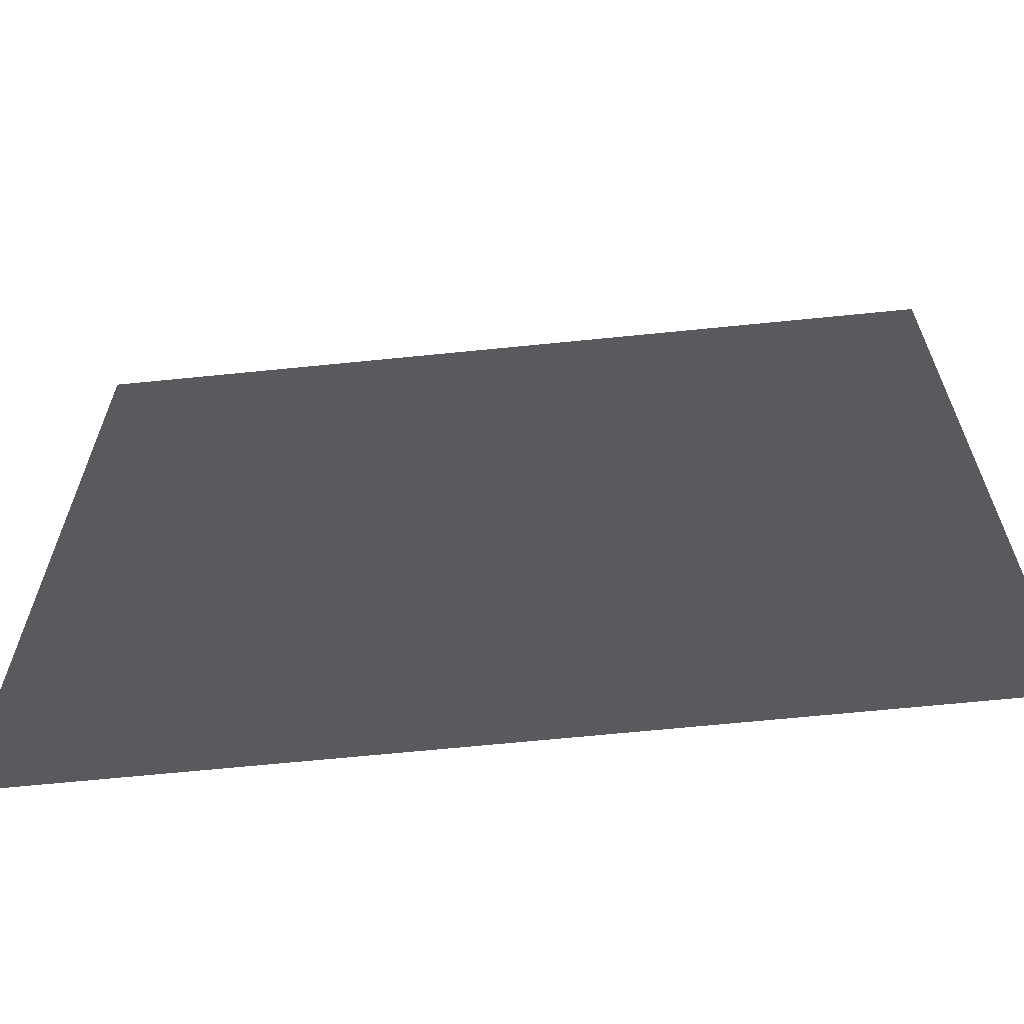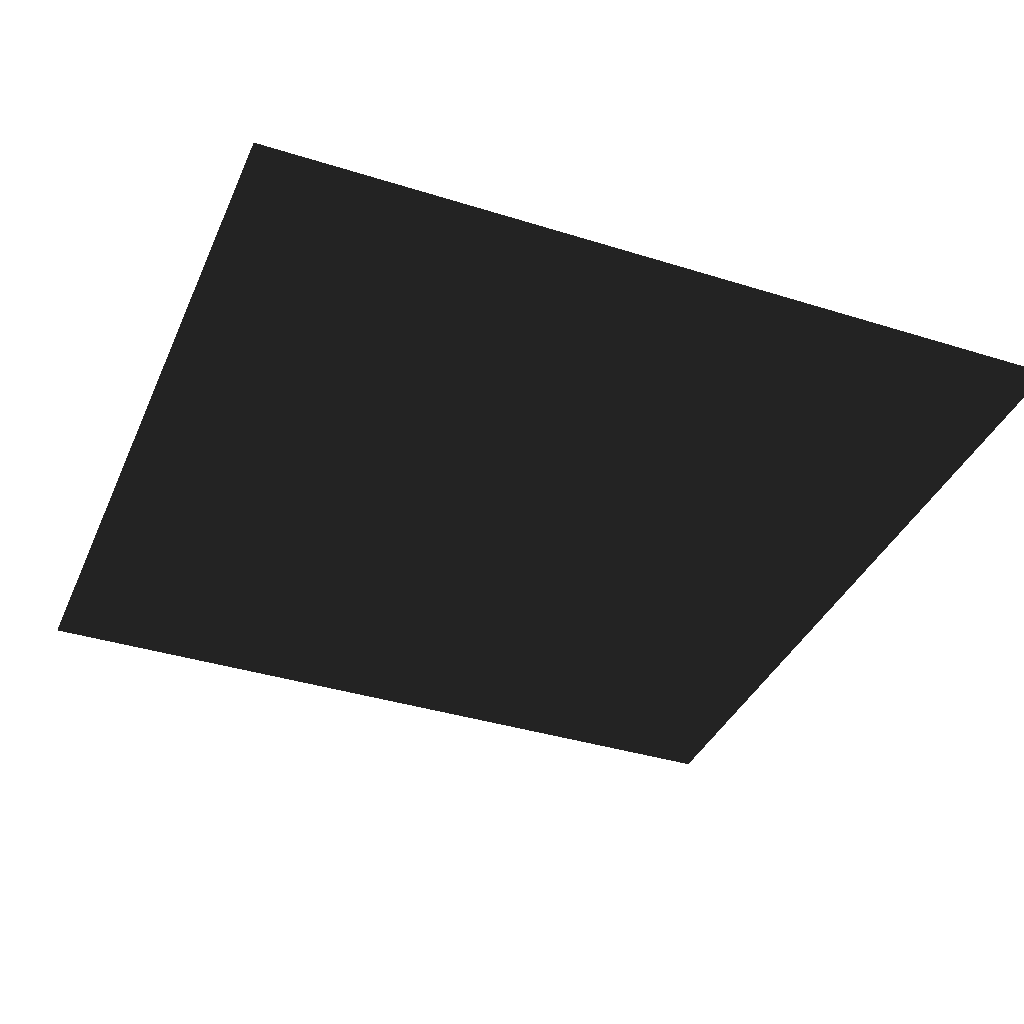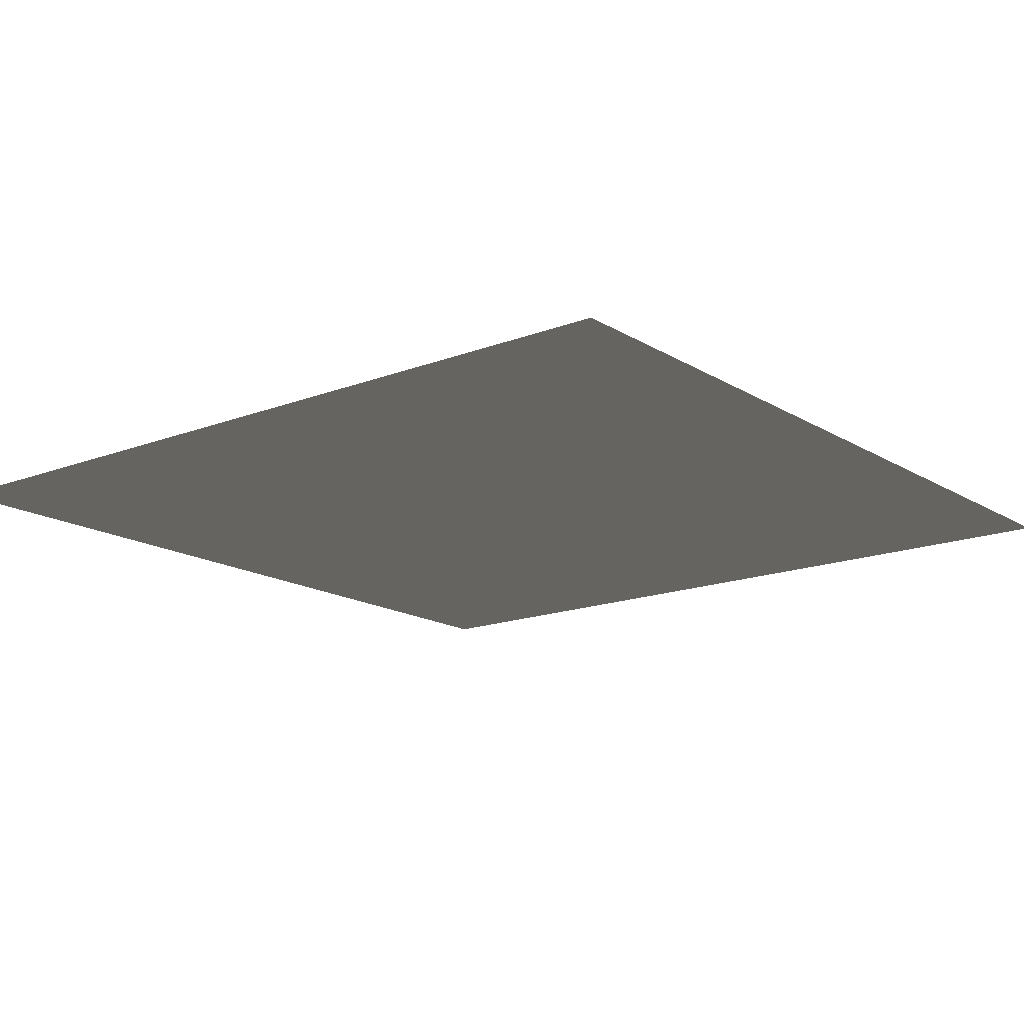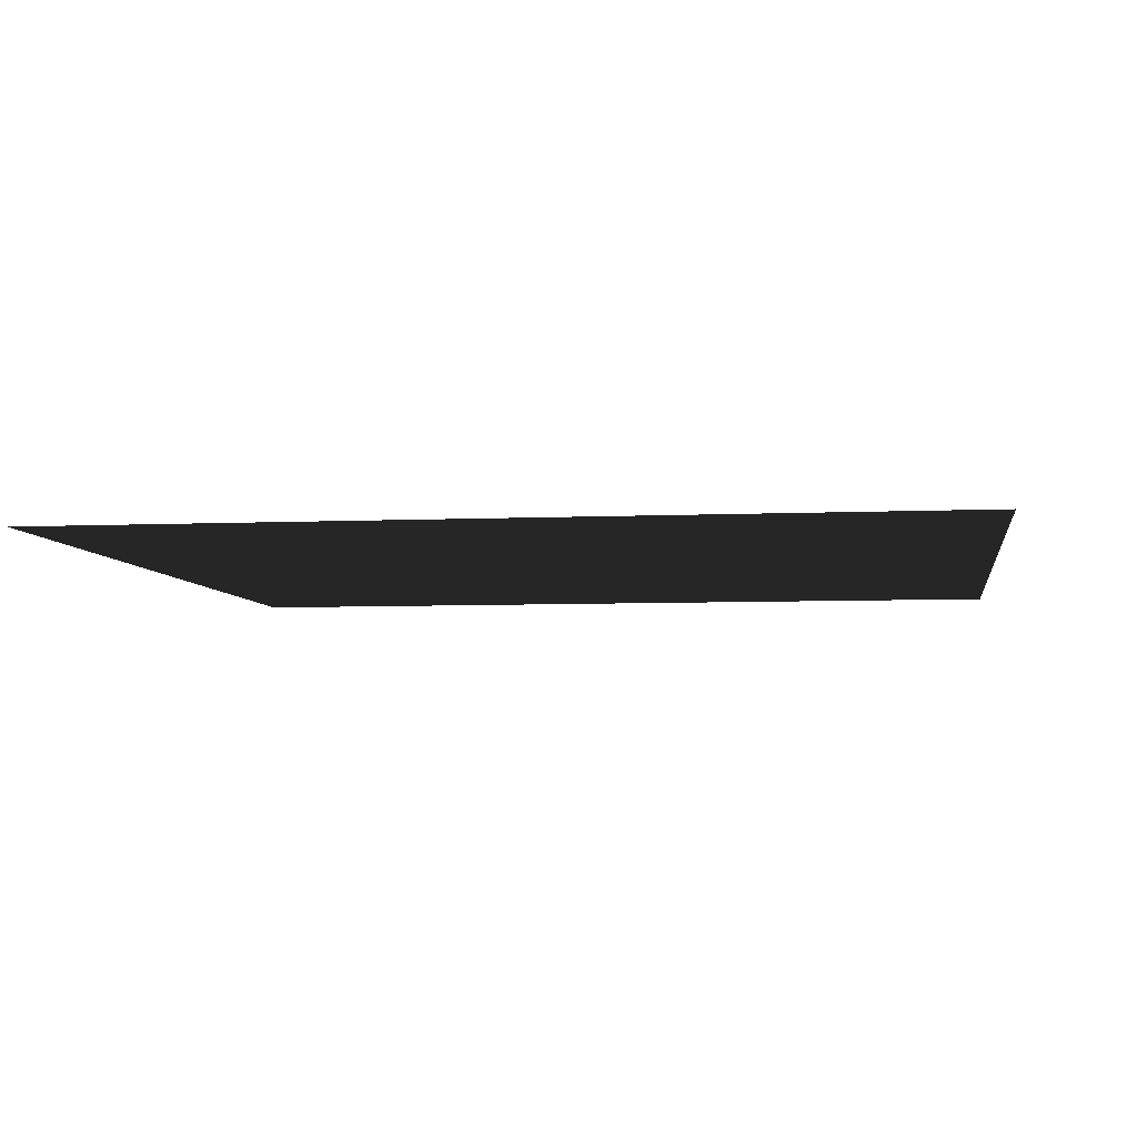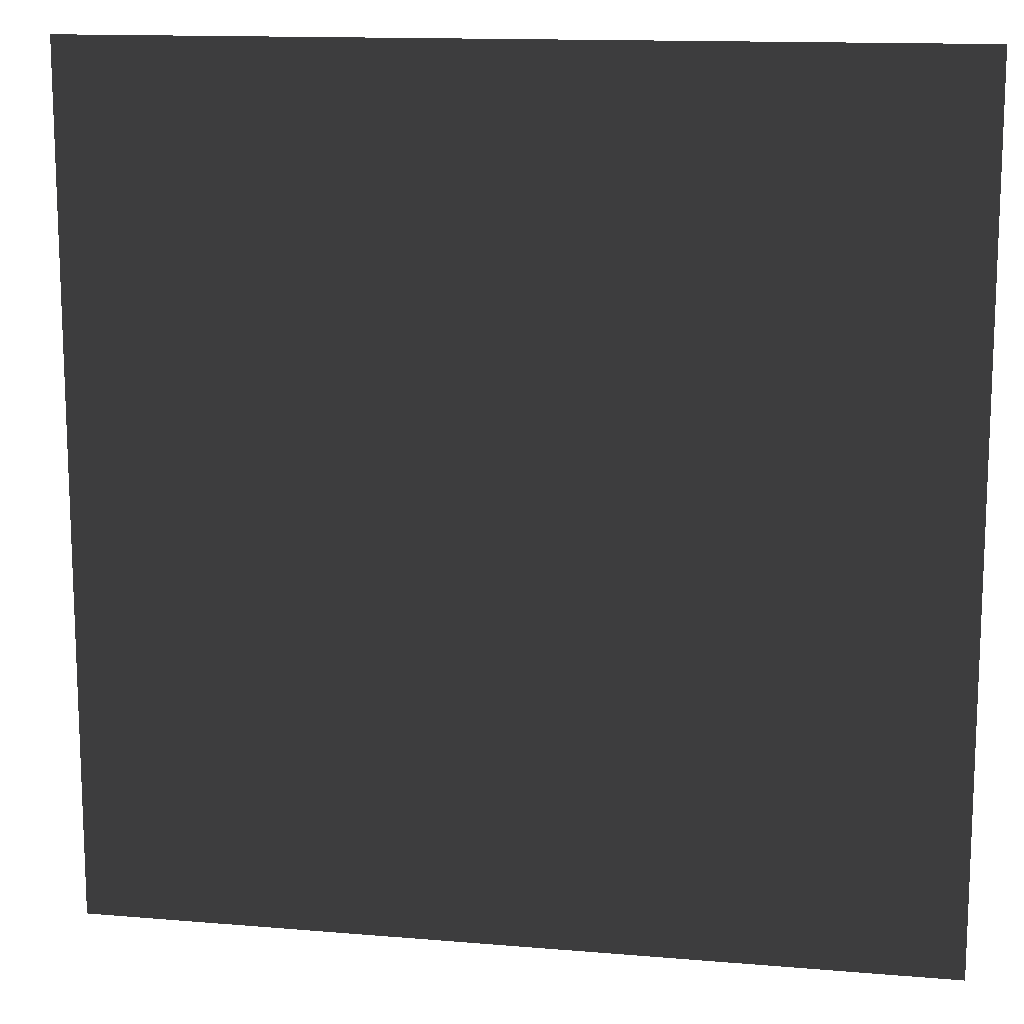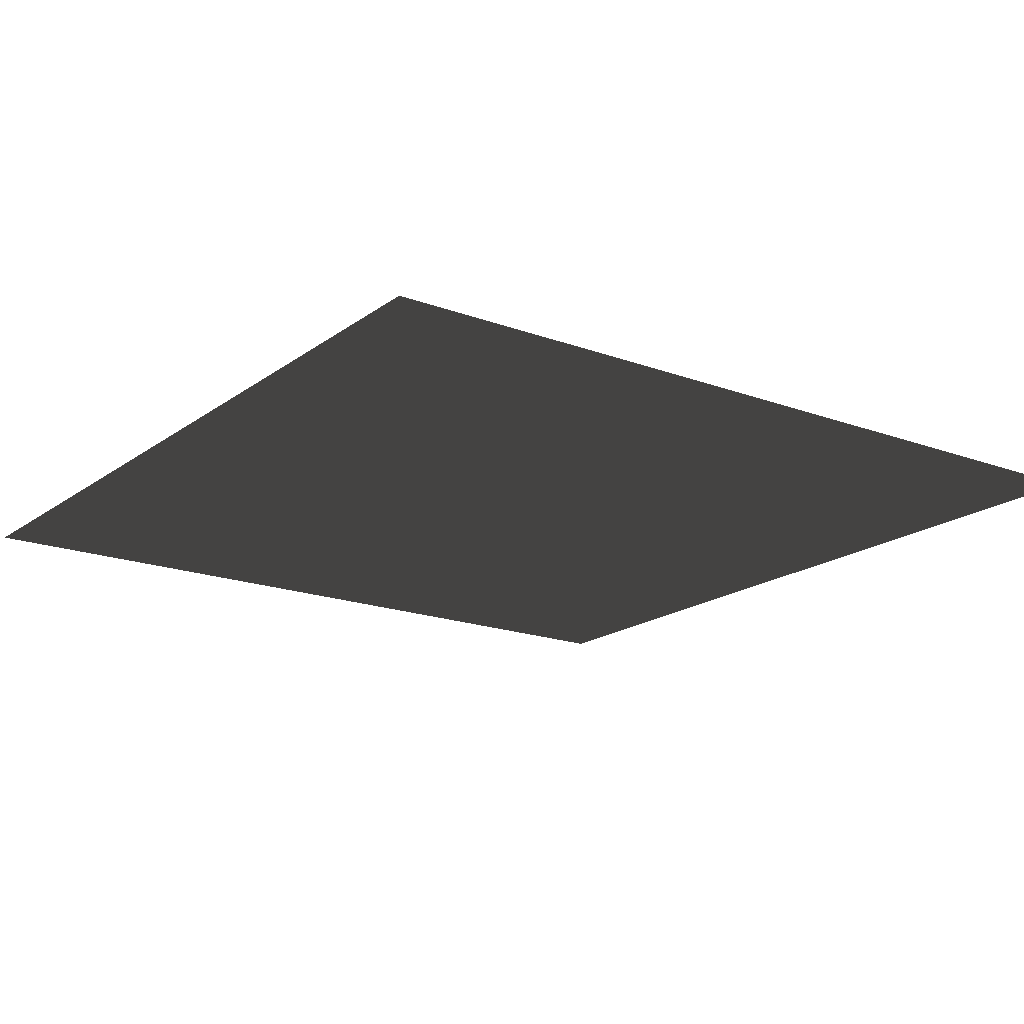
<metadata>
{"format":"obj","ext":"obj","renderer":"f3d","projection":"perspective","resolution":1024,"background":"white","views":[{"elev":-65.6,"azim":-174.2,"up":"+Y"},{"elev":-37.6,"azim":158.1,"up":"+Z"},{"elev":-16.0,"azim":38.6,"up":"+Z"},{"elev":-5.7,"azim":98.2,"up":"+Z"},{"elev":13.6,"azim":-169.2,"up":"+Y"},{"elev":-18.1,"azim":54.2,"up":"+Z"}]}
</metadata>
<code>
o groundTile
v -0.5774 -0.5774 0
v -0.5774 0.5774 0
v 0.5774 0.5774 0
v 0.5774 -0.5774 0
g cube1_cube1_auv
f 1 2 3
f 3 4 1

</code>
